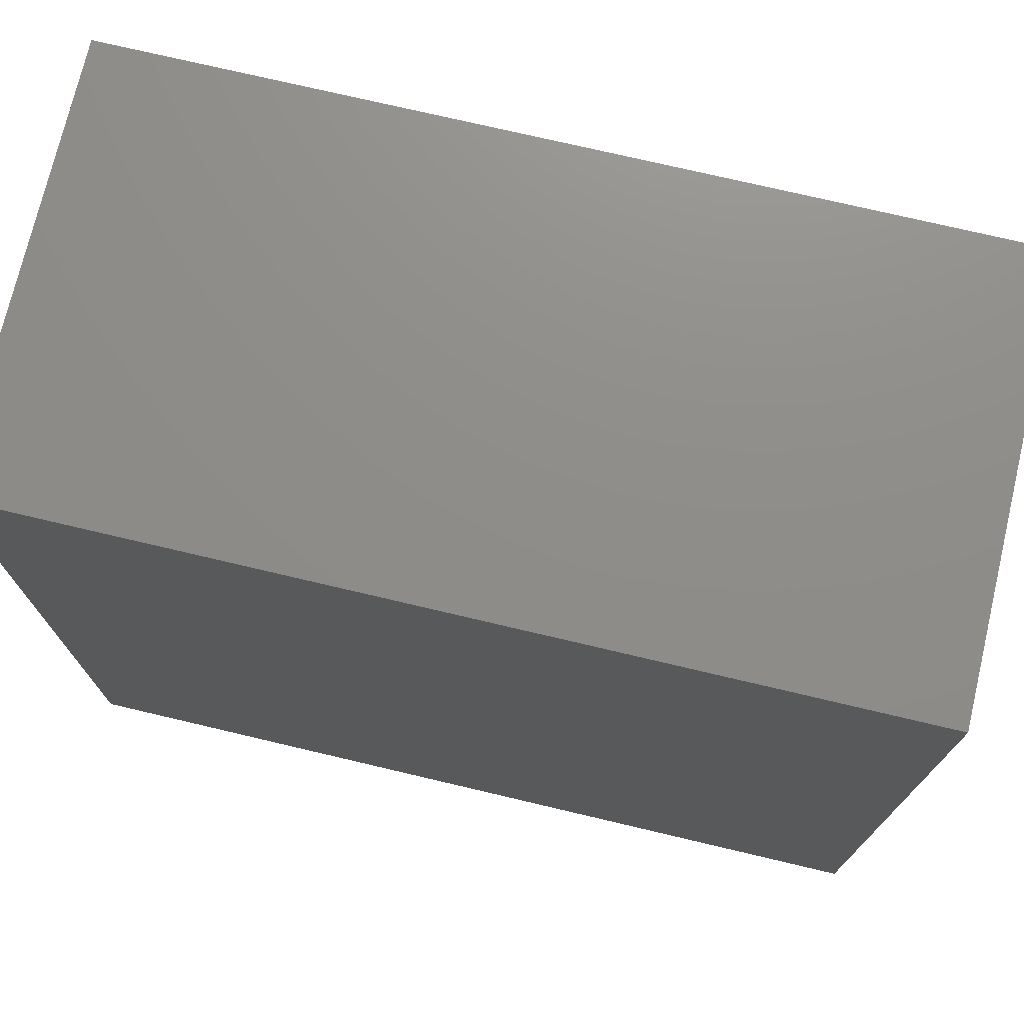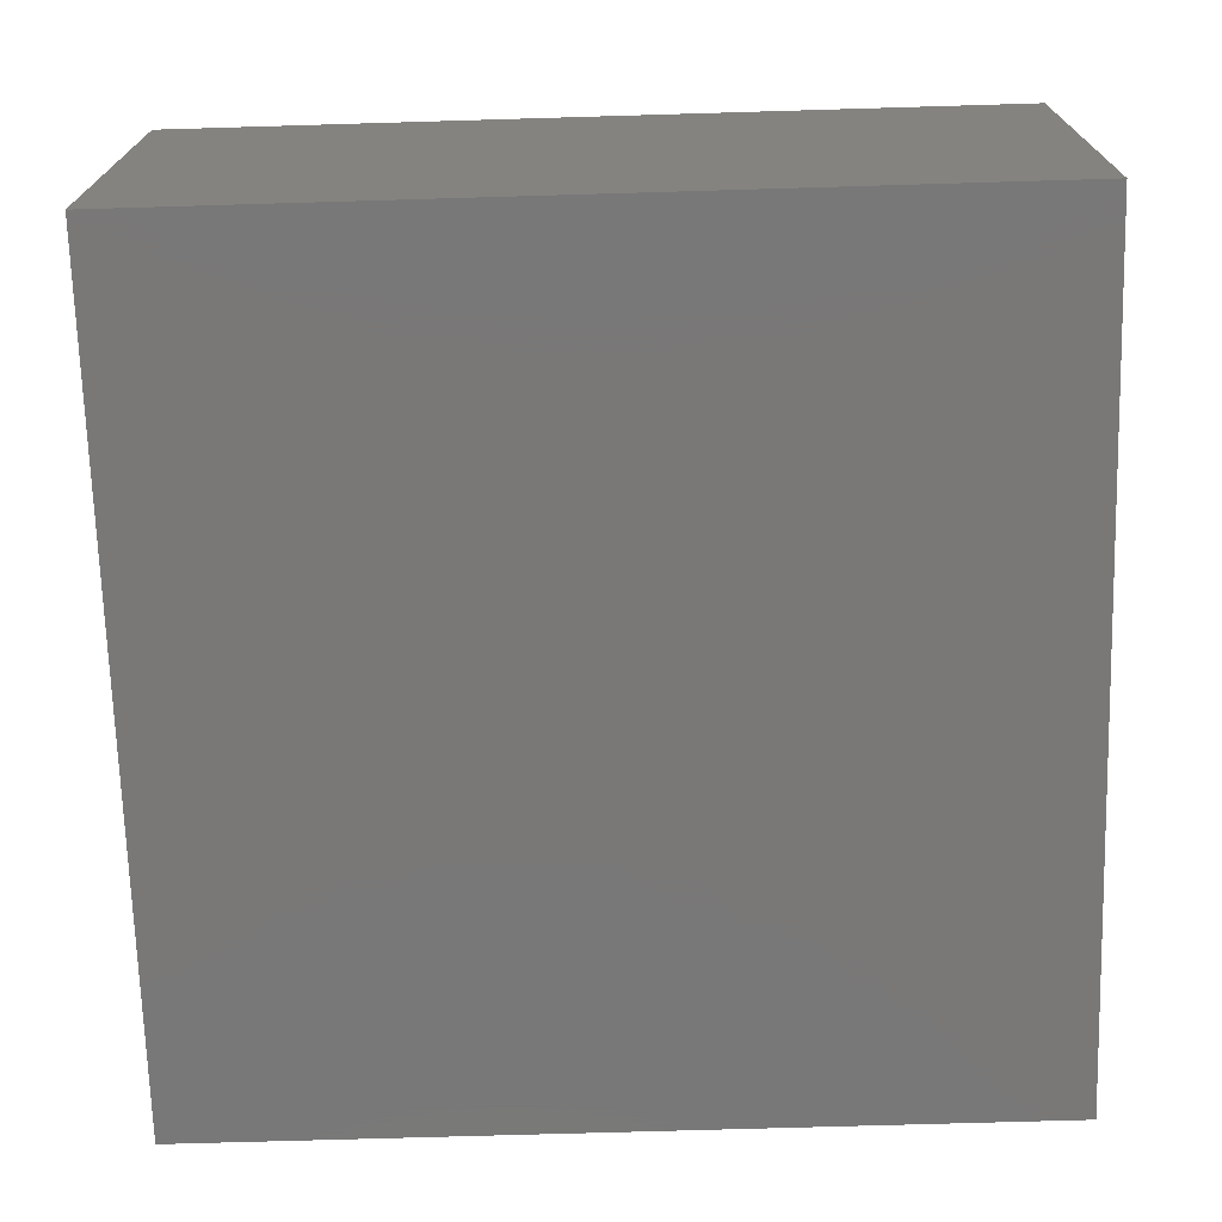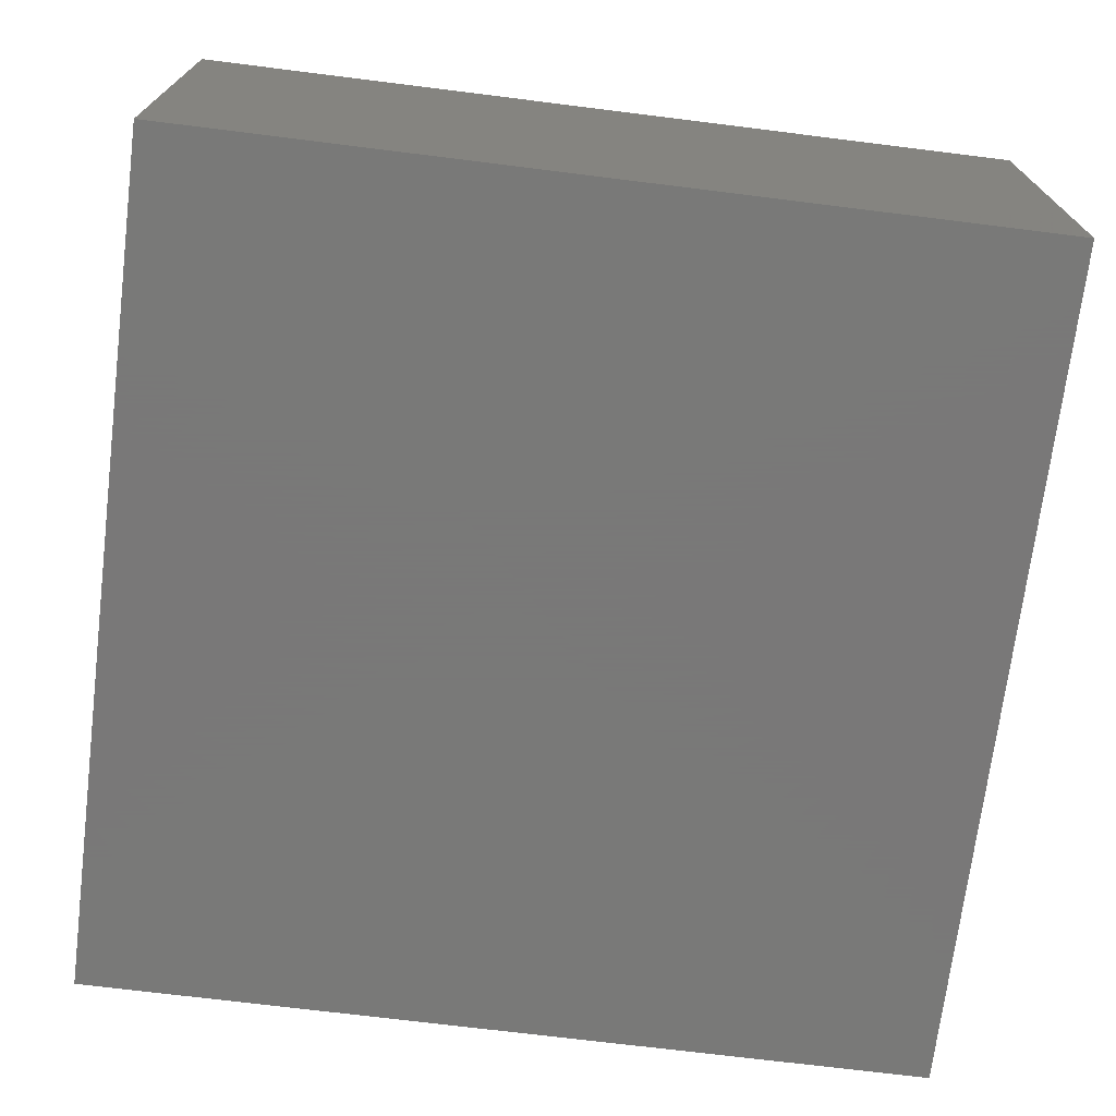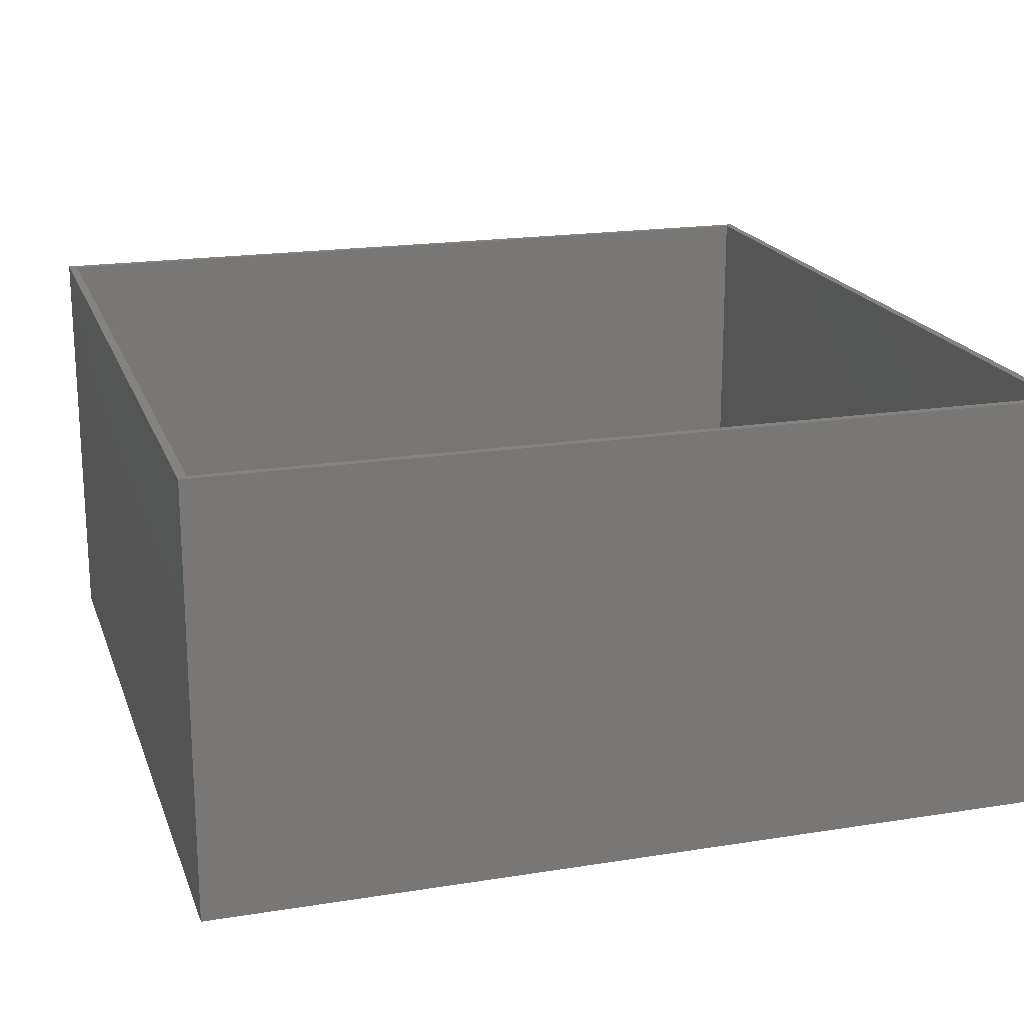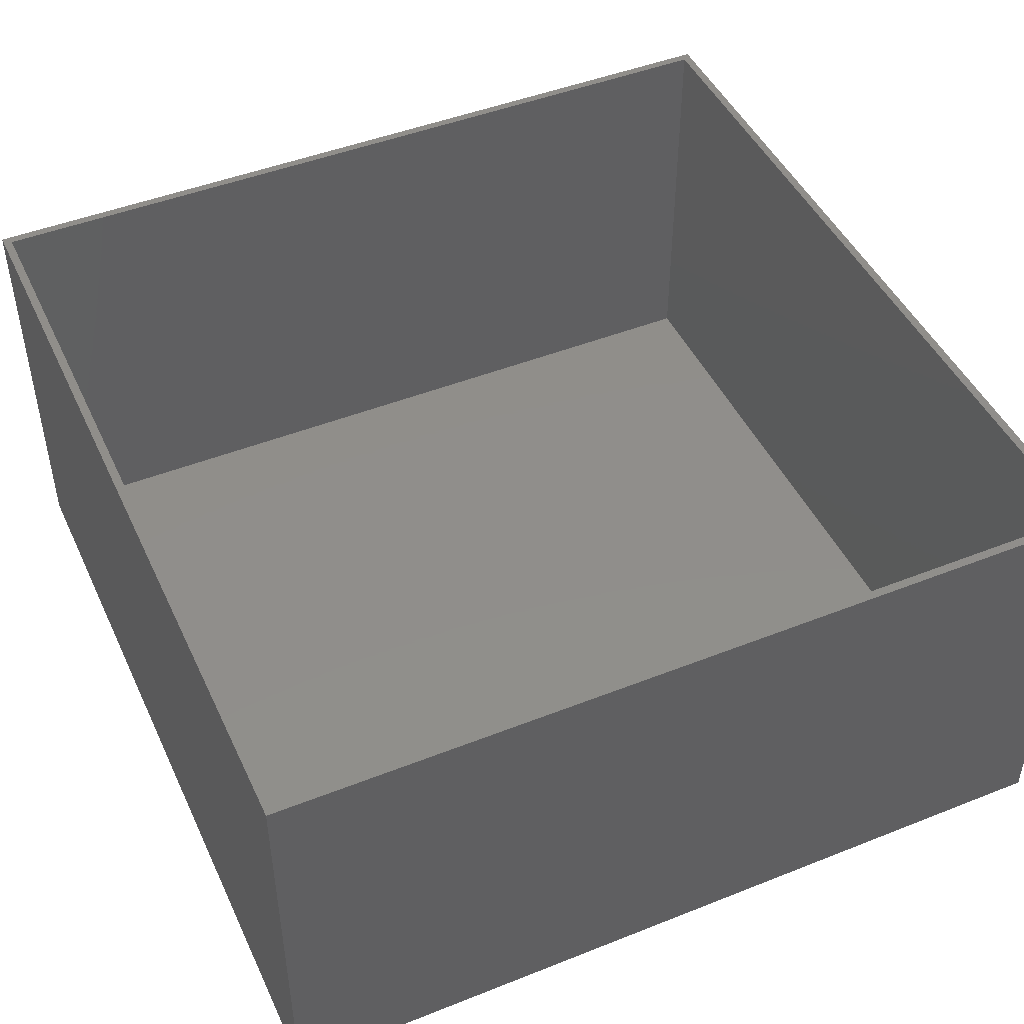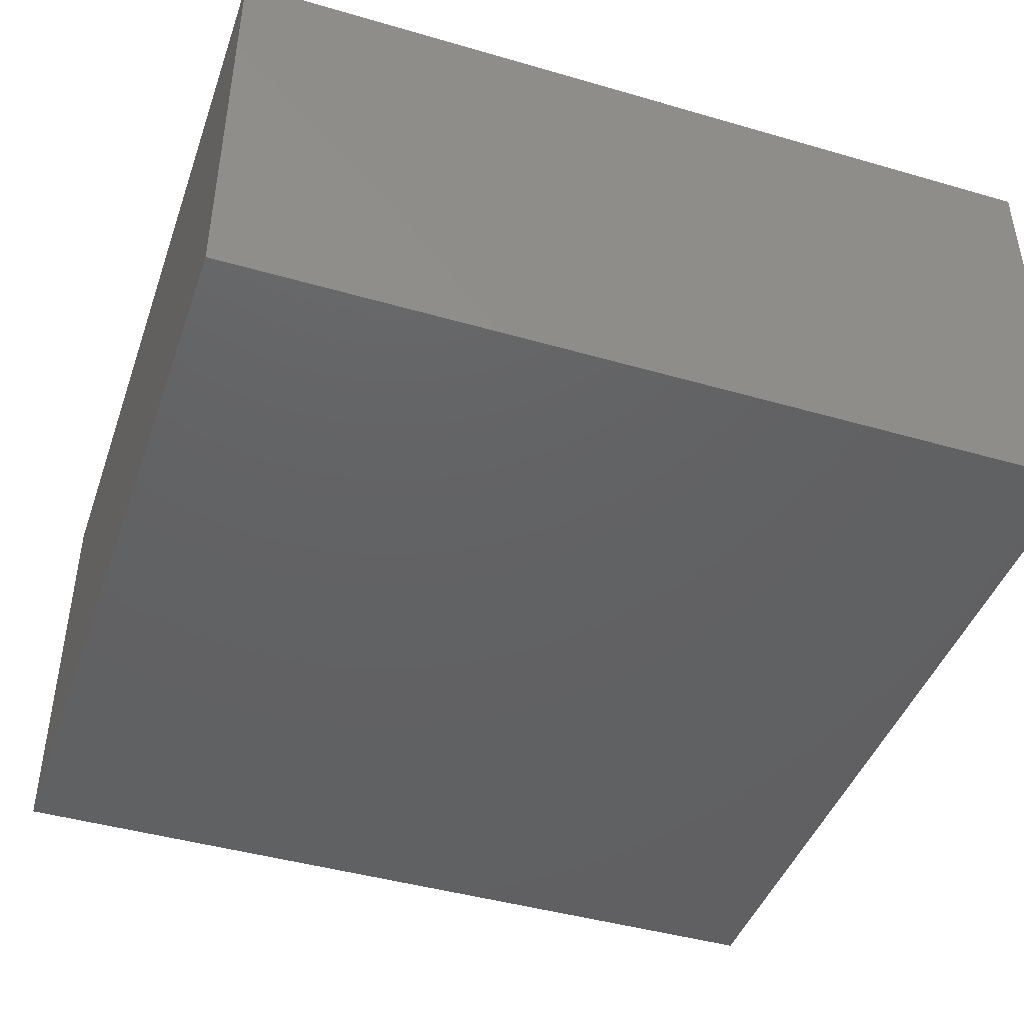
<metadata>
{"format":"stl","ext":"stl","renderer":"f3d","projection":"perspective","resolution":1024,"background":"white","views":[{"elev":74.1,"azim":-166.7,"up":"+Y"},{"elev":-71.2,"azim":-88.3,"up":"+Z"},{"elev":-71.5,"azim":-7.1,"up":"+Z"},{"elev":19.1,"azim":-106.8,"up":"+Z"},{"elev":46.6,"azim":-114.3,"up":"+Z"},{"elev":-43.9,"azim":161.2,"up":"+Z"}]}
</metadata>
<code>
# stl→obj: 242 verts, 480 faces
v -100 -100 0
v -100 -100 100
v -100 -98 100
v -100 98 100
v -100 100 100
v -100 100 0
v 100 -100 0
v 100 100 0
v 100 100 100
v 100 98 100
v 100 -98 100
v 100 -100 100
v -98 98 2
v -98 98 46
v -98 98 46.05
v -98 98 47.05
v -98 98 47.29
v -98 98 48.29
v -98 98 48.55
v -98 98 50.55
v -98 98 51
v -98 98 51.71
v -98 98 52
v -98 98 59
v -98 98 59.26
v -98 98 59.91
v -98 98 60.6
v -98 98 67
v -98 98 67.29
v -98 98 68
v -98 98 68.71
v -98 98 69
v -98 98 80.09
v -98 98 81.09
v -98 98 100
v -98 -98 100
v -98 -98 2
v 98 -98 100
v 98 98 100
v 98 98 81.09
v 98 98 80.09
v 98 98 69
v 98 98 68.71
v 98 98 68
v 98 98 48
v 98 98 47.71
v 98 98 47
v 98 98 46.29
v 98 98 46
v 98 98 2
v 98 -98 2
v 16 98 46
v 4 98 46
v -9 98 46
v -12 98 46
v -12.32 98 46.05
v 3.876 98 46.05
v -8.684 98 46.05
v 3.293 98 46.29
v -7.959 98 46.29
v 16.71 98 46.29
v 3 98 47
v -5.838 98 47
v 17 98 47
v -15.32 98 47.05
v 3 98 47.05
v -5.684 98 47.05
v -15.71 98 47.29
v 3 98 47.29
v -5.293 98 47.29
v 16.71 98 47.71
v 16 98 48
v -16.71 98 48.29
v -16.89 98 48.55
v 3 98 49.29
v -3.293 98 49.29
v 3 98 49.68
v -3.051 98 49.68
v -17.89 98 50.55
v -17.83 98 50.59
v -18 98 51
v -16.11 98 51.45
v -16.19 98 51.45
v -16.17 98 51.41
v -9.162 98 48
v -6.54 98 48.87
v -4.874 98 50.54
v -4.572 98 51.45
v -15.18 98 49.59
v -14.46 98 48.87
v -11.84 98 48
v -17.71 98 51.71
v -4.485 98 51.71
v -16.29 98 51.71
v -17 98 52
v -4.387 98 52
v 3 98 52.68
v -2.051 98 52.68
v 3 98 53
v -2 98 53
v 3 98 55
v -2 98 55
v 3 98 55.32
v -2.051 98 55.32
v 3 98 58.32
v -3.051 98 58.32
v 3 98 58.71
v -3.293 98 58.71
v -4 98 53.16
v -4 98 54.84
v -4.874 98 57.46
v -5.592 98 58.18
v -7.236 98 59
v -10 98 59
v -10.67 98 59.26
v 3 98 59.71
v -4.293 98 59.71
v 3 98 59.89
v -4.553 98 59.89
v -11 98 59.91
v -10.8 98 60.6
v 3 98 60.89
v -6.553 98 60.89
v 3 98 61
v -7 98 61
v -6 98 67
v -15 98 67
v -15.71 98 67.29
v 3 98 67.4
v -3.2 98 67.4
v -8 98 61
v -16 98 68
v 3 98 68
v -3.031 98 68
v 5 98 68
v 5 98 48
v 3.039 98 68.09
v -3.004 98 68.09
v -15.71 98 68.71
v 3.293 98 68.71
v -3.311 98 68.71
v 4.707 98 68.71
v 3.372 98 68.74
v -3.327 98 68.74
v -15 98 69
v 4 98 69
v -4 98 69
v 25 98 80.09
v -25 98 80.09
v -25 98 81.09
v 25 98 81.09
v -25 97.6 80.09
v 25 97.6 80.09
v 25 97.6 81.09
v -25 97.6 81.09
v -9 97.2 46
v -8.684 97.2 46.05
v -5.684 97.2 47.05
v -5.293 97.2 47.29
v -4.586 97.2 48
v -9.162 97.2 48
v -11.84 97.2 48
v -16.41 97.2 48
v -15.71 97.2 47.29
v -15.32 97.2 47.05
v -12.32 97.2 46.05
v -12 97.2 46
v 16 97.2 46
v 16.71 97.2 46.29
v 17 97.2 47
v 16.71 97.2 47.71
v 16 97.2 48
v 5 97.2 48
v 3 97.2 48
v 3 97.2 47
v 3.293 97.2 46.29
v 4 97.2 46
v -14.46 97.2 48.87
v -17.06 97.2 48.87
v -16.89 97.2 48.55
v -16.71 97.2 48.29
v -3.712 97.2 48.87
v -6.54 97.2 48.87
v -15.18 97.2 49.59
v -17.41 97.2 49.59
v -3.293 97.2 49.29
v -3.051 97.2 49.68
v -2.766 97.2 50.54
v -4.874 97.2 50.54
v -15.67 97.2 50.59
v -17.83 97.2 50.59
v -17.89 97.2 50.55
v -16.09 97.2 51.41
v -16.17 97.2 51.41
v -17.83 97.2 51.41
v -18 97.2 51
v -16.11 97.2 51.45
v -16.29 97.2 51.71
v -17 97.2 52
v -17.71 97.2 51.71
v -2.051 97.2 52.68
v -2 97.2 53
v -2 97.2 53.16
v -4 97.2 53.16
v -2 97.2 54.84
v -4 97.2 54.84
v -2 97.2 55
v -2.051 97.2 55.32
v -2.766 97.2 57.46
v -4.874 97.2 57.46
v -3.005 97.2 58.18
v -5.592 97.2 58.18
v -3.051 97.2 58.32
v -3.293 97.2 58.71
v -3.586 97.2 59
v -7.236 97.2 59
v -4.293 97.2 59.71
v -4.553 97.2 59.89
v -6.553 97.2 60.89
v -7 97.2 61
v -8 97.2 61
v -10.5 97.2 61
v -10.8 97.2 60.6
v -11 97.2 59.91
v -10.67 97.2 59.26
v -10 97.2 59
v -3.5 97.2 67
v -6 97.2 67
v -3.2 97.2 67.4
v -3.004 97.2 68.09
v -3.327 97.2 68.74
v -4 97.2 69
v -15 97.2 69
v -15.71 97.2 68.71
v -16 97.2 68
v -15.71 97.2 67.29
v -15 97.2 67
v 5 97.2 68
v 4.707 97.2 68.71
v 4 97.2 69
v 3.293 97.2 68.71
v 3 97.2 68
f 1 2 3
f 1 3 4
f 1 4 5
f 1 5 6
f 7 8 9
f 7 9 10
f 7 10 11
f 7 11 12
f 1 7 12
f 1 12 2
f 6 5 9
f 6 9 8
f 1 6 8
f 1 8 7
f 13 14 15
f 13 15 16
f 13 16 17
f 13 17 18
f 13 18 19
f 13 19 20
f 13 20 21
f 13 21 22
f 13 22 23
f 13 23 24
f 13 24 25
f 13 25 26
f 13 26 27
f 13 27 28
f 13 28 29
f 13 29 30
f 13 30 31
f 13 31 32
f 13 32 33
f 13 33 34
f 13 34 35
f 13 35 36
f 13 36 37
f 38 39 40
f 38 40 41
f 38 41 42
f 38 42 43
f 38 43 44
f 38 44 45
f 38 45 46
f 38 46 47
f 38 47 48
f 38 48 49
f 38 49 50
f 38 50 51
f 36 38 51
f 36 51 37
f 51 50 13
f 51 13 37
f 12 11 38
f 12 38 36
f 12 36 3
f 12 3 2
f 36 35 4
f 36 4 3
f 11 10 39
f 11 39 38
f 35 39 10
f 35 10 9
f 35 9 5
f 35 5 4
f 50 49 52
f 50 52 53
f 50 53 54
f 50 54 55
f 50 55 14
f 50 14 13
f 55 56 15
f 55 15 14
f 53 57 58
f 53 58 54
f 57 59 60
f 57 60 58
f 49 48 61
f 49 61 52
f 59 62 63
f 59 63 60
f 48 47 64
f 48 64 61
f 56 65 16
f 56 16 15
f 62 66 67
f 62 67 63
f 65 68 17
f 65 17 16
f 66 69 70
f 66 70 67
f 47 46 71
f 47 71 64
f 46 45 72
f 46 72 71
f 68 73 18
f 68 18 17
f 73 74 19
f 73 19 18
f 69 75 76
f 69 76 70
f 75 77 78
f 75 78 76
f 74 79 20
f 74 20 19
f 79 80 81
f 79 81 21
f 79 21 20
f 82 83 84
f 85 86 87
f 85 87 88
f 85 88 82
f 85 82 89
f 85 89 90
f 85 90 91
f 81 92 22
f 81 22 21
f 82 88 93
f 82 93 94
f 82 94 83
f 92 95 23
f 92 23 22
f 93 96 95
f 93 95 94
f 77 97 98
f 77 98 78
f 97 99 100
f 97 100 98
f 99 101 102
f 99 102 100
f 101 103 104
f 101 104 102
f 103 105 106
f 103 106 104
f 105 107 108
f 105 108 106
f 95 96 109
f 95 109 110
f 95 110 111
f 95 111 112
f 95 112 113
f 95 113 114
f 95 114 24
f 95 24 23
f 114 115 25
f 114 25 24
f 107 116 117
f 107 117 108
f 116 118 119
f 116 119 117
f 115 120 26
f 115 26 25
f 120 121 27
f 120 27 26
f 118 122 123
f 118 123 119
f 122 124 125
f 122 125 123
f 121 126 127
f 121 127 28
f 121 28 27
f 127 128 29
f 127 29 28
f 125 124 129
f 125 129 130
f 125 130 131
f 128 132 30
f 128 30 29
f 129 133 134
f 129 134 130
f 72 45 44
f 72 44 135
f 72 135 136
f 133 137 138
f 133 138 134
f 132 139 31
f 132 31 30
f 137 140 141
f 137 141 138
f 44 43 142
f 44 142 135
f 140 143 144
f 140 144 141
f 139 145 32
f 139 32 31
f 143 146 147
f 143 147 144
f 43 42 146
f 43 146 142
f 145 147 146
f 145 146 42
f 145 42 41
f 145 41 148
f 145 148 149
f 145 149 33
f 145 33 32
f 149 150 34
f 149 34 33
f 41 40 151
f 41 151 148
f 150 151 40
f 150 40 39
f 150 39 35
f 150 35 34
f 152 153 154
f 152 154 155
f 152 155 150
f 152 150 149
f 153 148 151
f 153 151 154
f 152 149 148
f 152 148 153
f 155 154 151
f 155 151 150
f 156 157 158
f 156 158 159
f 156 159 160
f 156 160 161
f 156 161 162
f 156 162 163
f 156 163 164
f 156 164 165
f 156 165 166
f 156 166 167
f 168 169 170
f 168 170 171
f 168 171 172
f 168 172 173
f 168 173 174
f 168 174 175
f 168 175 176
f 168 176 177
f 162 178 179
f 162 179 180
f 162 180 181
f 162 181 163
f 160 182 183
f 160 183 161
f 178 184 185
f 178 185 179
f 182 186 187
f 182 187 188
f 182 188 189
f 182 189 183
f 184 190 191
f 184 191 192
f 184 192 185
f 190 193 194
f 190 194 195
f 190 195 196
f 190 196 191
f 193 197 194
f 194 198 199
f 194 199 200
f 194 200 195
f 188 201 202
f 188 202 203
f 188 203 204
f 188 204 189
f 203 205 206
f 203 206 204
f 205 207 208
f 205 208 209
f 205 209 210
f 205 210 206
f 209 211 212
f 209 212 210
f 211 213 214
f 211 214 215
f 211 215 216
f 211 216 212
f 216 215 217
f 216 217 218
f 216 218 219
f 216 219 220
f 216 220 221
f 216 221 222
f 216 222 223
f 216 223 224
f 216 224 225
f 216 225 226
f 221 227 228
f 221 228 222
f 228 227 229
f 228 229 230
f 228 230 231
f 228 231 232
f 228 232 233
f 228 233 234
f 228 234 235
f 228 235 236
f 228 236 237
f 173 238 239
f 173 239 240
f 173 240 241
f 173 241 242
f 173 242 174
f 199 198 94
f 199 94 95
f 200 199 95
f 200 95 92
f 196 195 200
f 196 200 92
f 196 92 81
f 232 147 145
f 232 145 233
f 126 228 237
f 126 237 127
f 223 222 228
f 223 228 126
f 223 126 121
f 219 218 119
f 219 119 123
f 221 220 125
f 221 125 131
f 212 216 113
f 212 113 112
f 206 210 111
f 206 111 110
f 102 207 205
f 102 205 203
f 102 203 202
f 102 202 100
f 206 110 109
f 206 109 204
f 189 204 109
f 189 109 96
f 189 96 93
f 189 93 88
f 189 88 87
f 158 157 58
f 158 58 60
f 158 60 63
f 158 63 67
f 54 156 167
f 54 167 55
f 52 168 177
f 52 177 53
f 161 85 91
f 161 91 162
f 172 72 136
f 172 136 173
f 183 189 87
f 183 87 86
f 210 212 112
f 210 112 111
f 198 194 84
f 198 84 83
f 198 83 94
f 191 196 81
f 191 81 80
f 178 162 91
f 178 91 90
f 197 193 190
f 197 190 184
f 197 184 89
f 197 89 82
f 234 233 145
f 234 145 139
f 235 234 139
f 235 139 132
f 236 235 132
f 236 132 128
f 237 236 128
f 237 128 127
f 230 229 130
f 230 130 134
f 230 134 138
f 231 230 138
f 231 138 141
f 231 141 144
f 232 231 144
f 232 144 147
f 224 223 121
f 224 121 120
f 225 224 120
f 225 120 115
f 226 225 115
f 226 115 114
f 220 219 123
f 220 123 125
f 218 217 117
f 218 117 119
f 214 213 106
f 214 106 108
f 208 207 102
f 208 102 104
f 202 201 98
f 202 98 100
f 187 186 76
f 187 76 78
f 157 156 54
f 157 54 58
f 167 166 56
f 167 56 55
f 165 164 68
f 165 68 65
f 181 180 74
f 181 74 73
f 184 178 90
f 184 90 89
f 82 84 194
f 82 194 197
f 80 79 192
f 80 192 191
f 239 238 135
f 239 135 142
f 240 239 142
f 240 142 146
f 241 240 146
f 241 146 143
f 241 143 140
f 242 241 140
f 242 140 137
f 242 137 133
f 176 175 62
f 176 62 59
f 177 176 59
f 177 59 57
f 177 57 53
f 171 170 64
f 171 64 71
f 172 171 71
f 172 71 72
f 169 168 52
f 169 52 61
f 131 130 229
f 131 229 227
f 131 227 221
f 113 216 226
f 113 226 114
f 108 117 217
f 108 217 215
f 108 215 214
f 104 106 213
f 104 213 211
f 104 211 209
f 104 209 208
f 78 98 201
f 78 201 188
f 78 188 187
f 70 76 186
f 70 186 182
f 70 182 160
f 70 160 159
f 86 85 161
f 86 161 183
f 65 56 166
f 65 166 165
f 73 68 164
f 73 164 163
f 73 163 181
f 79 74 180
f 79 180 179
f 79 179 185
f 79 185 192
f 67 70 159
f 67 159 158
f 133 129 124
f 133 124 122
f 133 122 118
f 133 118 116
f 133 116 107
f 133 107 105
f 133 105 103
f 133 103 101
f 133 101 99
f 133 99 97
f 133 97 77
f 133 77 75
f 133 75 69
f 133 69 66
f 133 66 62
f 133 62 175
f 133 175 174
f 133 174 242
f 136 135 238
f 136 238 173
f 61 64 170
f 61 170 169

</code>
